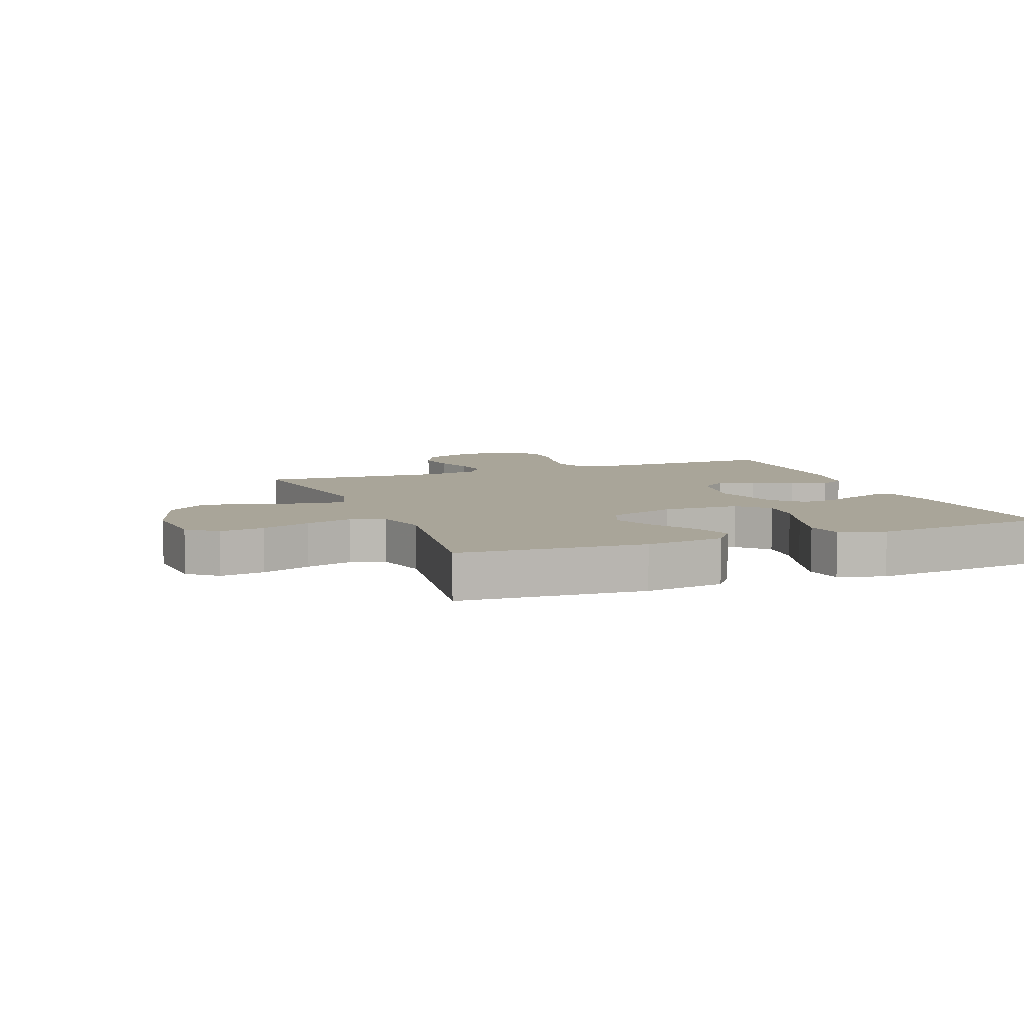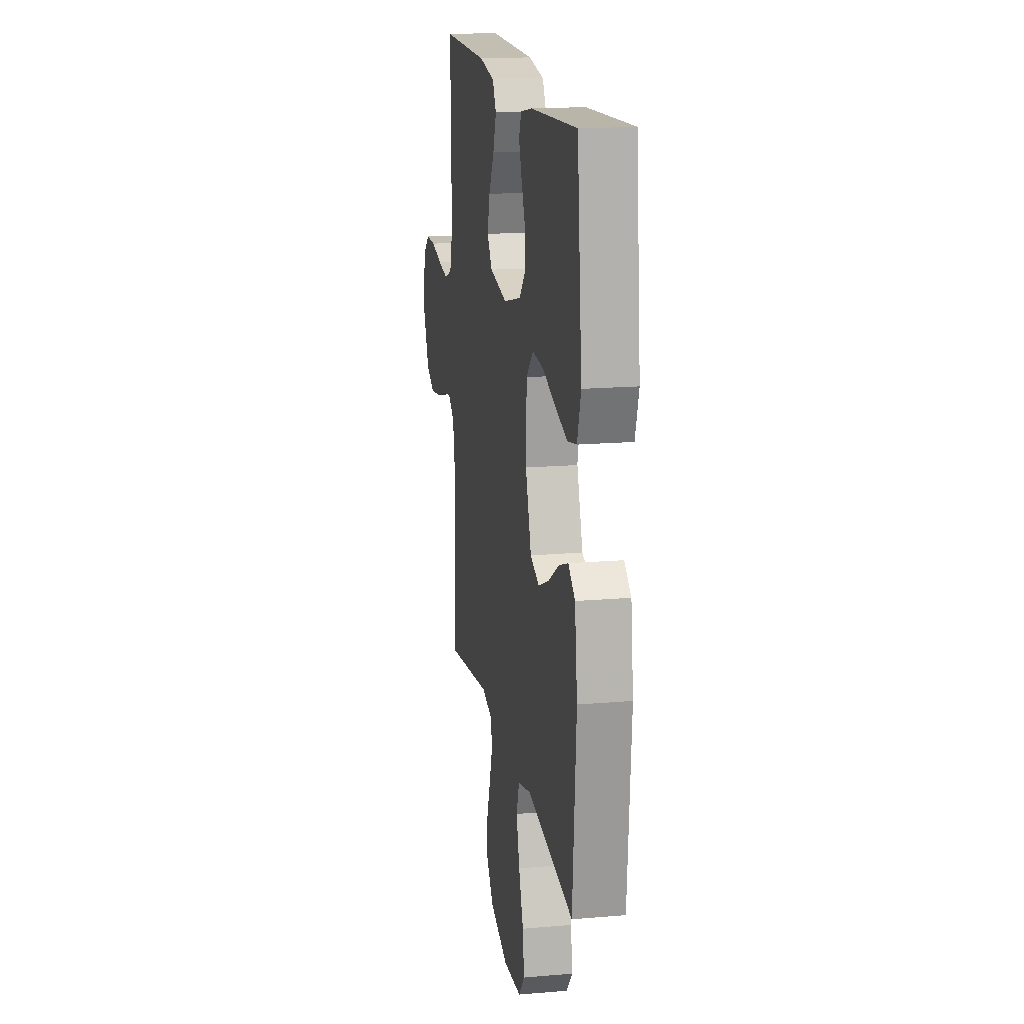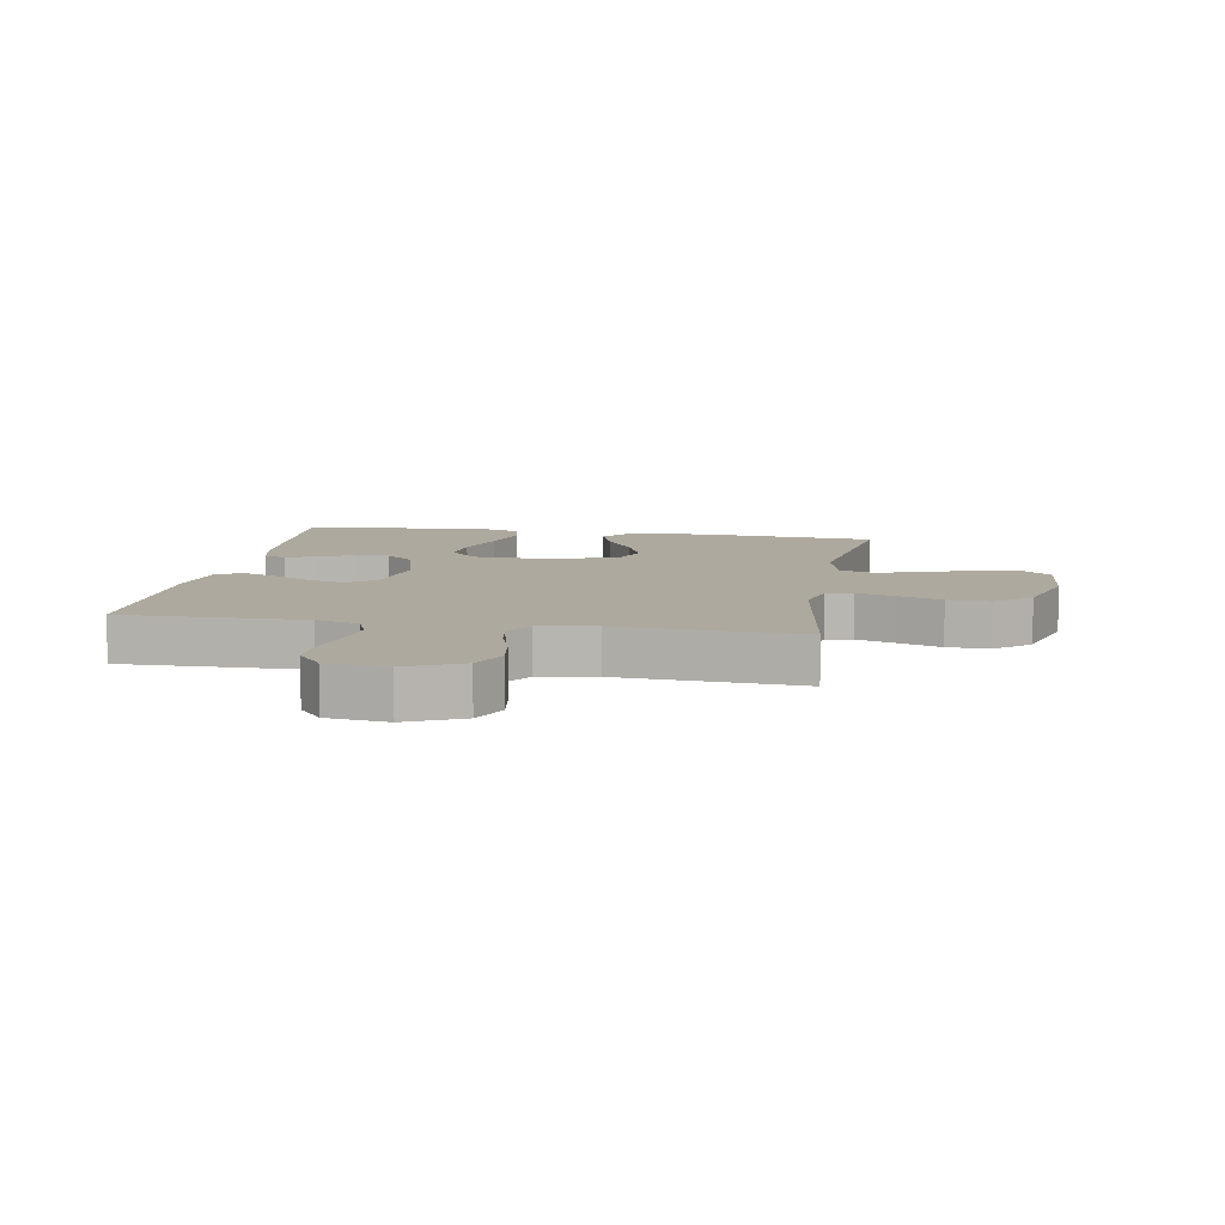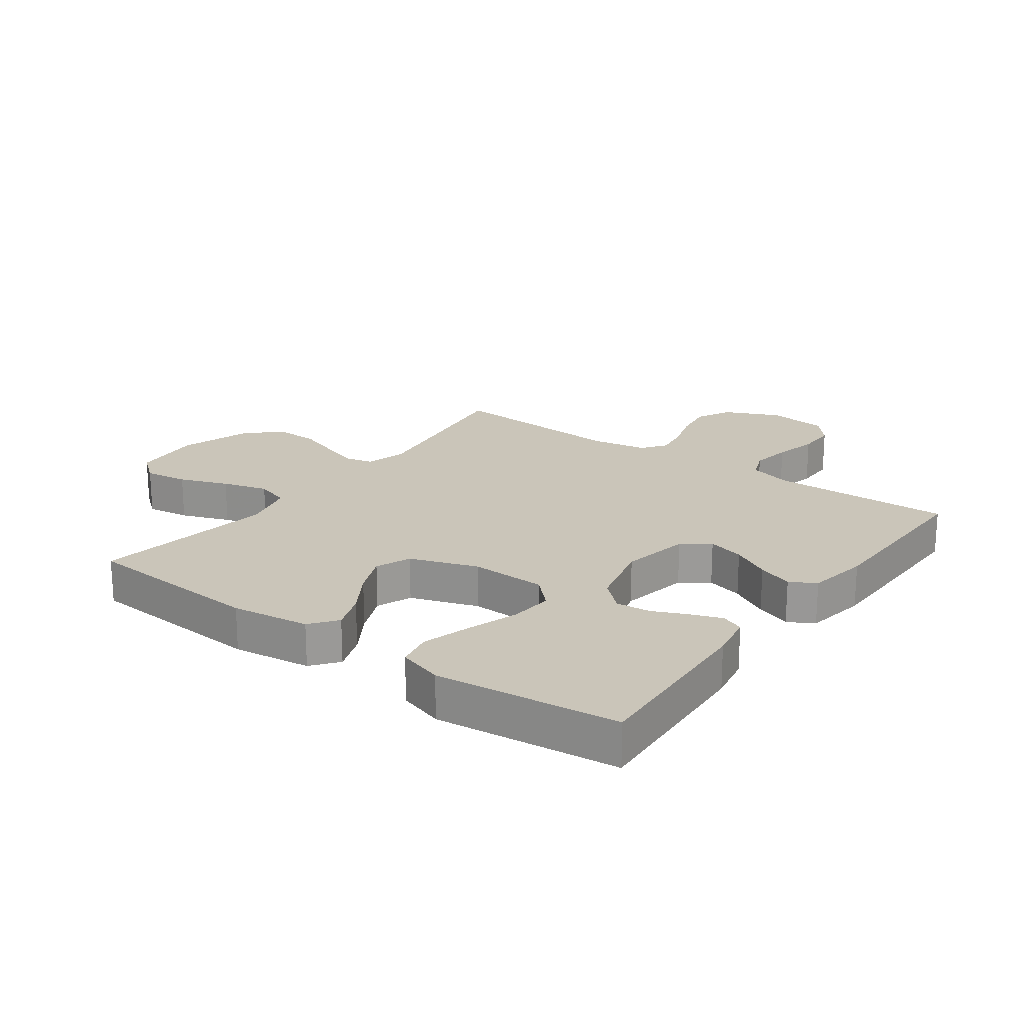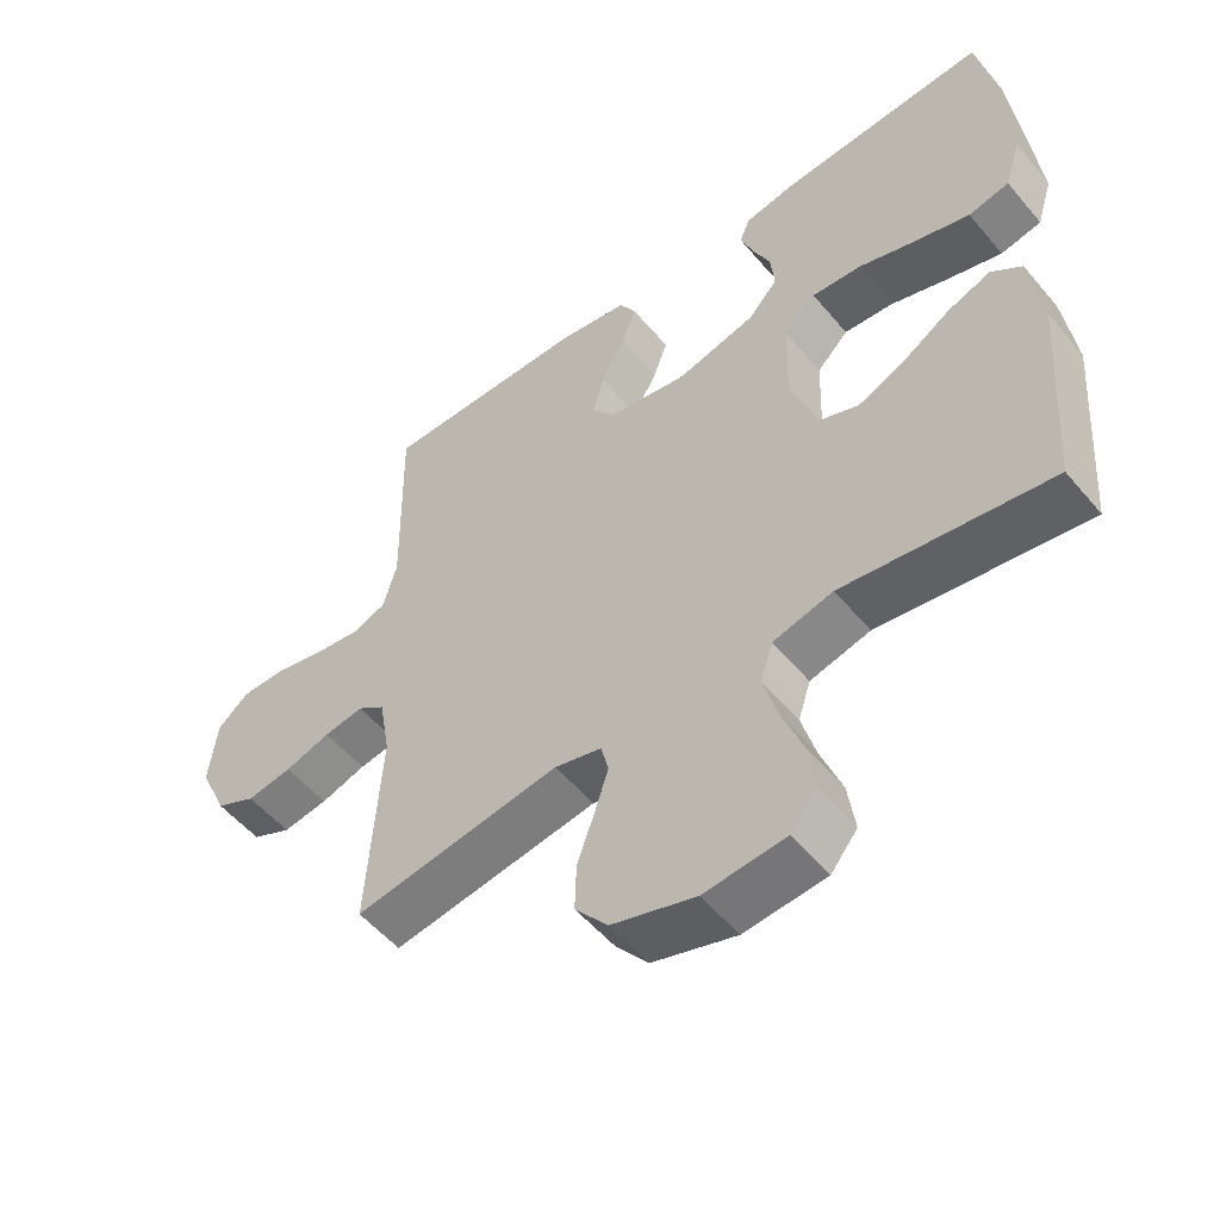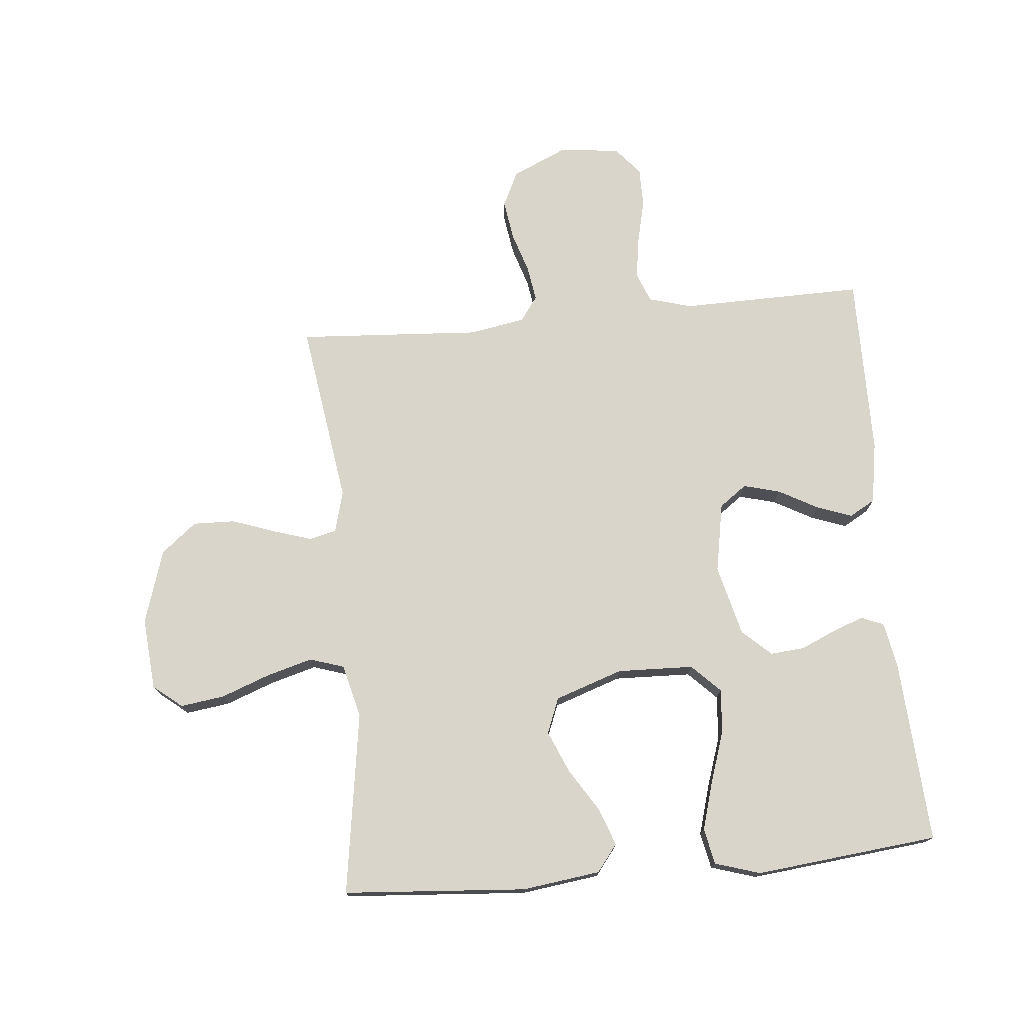
<metadata>
{"format":"obj","ext":"obj","renderer":"f3d","projection":"perspective","resolution":1024,"background":"white","views":[{"elev":7.4,"azim":-111.1,"up":"+Y"},{"elev":17.1,"azim":-99.8,"up":"+Z"},{"elev":9.1,"azim":99.7,"up":"+Y"},{"elev":20.6,"azim":-53.9,"up":"+Y"},{"elev":-53.5,"azim":-141.0,"up":"+Z"},{"elev":74.7,"azim":-95.3,"up":"+Y"}]}
</metadata>
<code>
v -0.5 0.07 0.5
v -0.2 0.07 0.482
v -0.125 0.07 0.468
v -0.11 0.07 0.431
v -0.129 0.07 0.38
v -0.154 0.07 0.323
v -0.159 0.07 0.267
v -0.116 0.07 0.22
v 0 0.07 0.191
v 0.114 0.07 0.212
v 0.147 0.07 0.257
v 0.131 0.07 0.317
v 0.096 0.07 0.381
v 0.075 0.07 0.439
v 0.099 0.07 0.481
v 0.2 0.07 0.498
v 0.5 0.07 0.5
v 0.495 0.07 0.2
v 0.515 0.07 0.129
v 0.564 0.07 0.11
v 0.632 0.07 0.12
v 0.704 0.07 0.137
v 0.769 0.07 0.137
v 0.814 0.07 0.099
v 0.826 0.07 0
v 0.785 0.07 -0.091
v 0.727 0.07 -0.119
v 0.661 0.07 -0.109
v 0.595 0.07 -0.088
v 0.537 0.07 -0.079
v 0.497 0.07 -0.108
v 0.481 0.07 -0.2
v 0.5 0.07 -0.5
v 0.2 0.07 -0.456
v 0.132 0.07 -0.474
v 0.121 0.07 -0.518
v 0.141 0.07 -0.581
v 0.166 0.07 -0.652
v 0.168 0.07 -0.721
v 0.121 0.07 -0.779
v 0 0.07 -0.817
v -0.118 0.07 -0.807
v -0.156 0.07 -0.76
v -0.146 0.07 -0.688
v -0.116 0.07 -0.608
v -0.095 0.07 -0.533
v -0.113 0.07 -0.477
v -0.2 0.07 -0.455
v -0.5 0.07 -0.5
v -0.522 0.07 -0.2
v -0.505 0.07 -0.072
v -0.461 0.07 -0.038
v -0.399 0.07 -0.061
v -0.329 0.07 -0.105
v -0.261 0.07 -0.134
v -0.203 0.07 -0.111
v -0.165 0.07 0
v -0.169 0.07 0.125
v -0.215 0.07 0.171
v -0.287 0.07 0.165
v -0.371 0.07 0.137
v -0.45 0.07 0.114
v -0.509 0.07 0.126
v -0.532 0.07 0.2
v -0.5 0 0.5
v -0.2 0 0.482
v -0.125 0 0.468
v -0.11 0 0.431
v -0.129 0 0.38
v -0.154 0 0.323
v -0.159 0 0.267
v -0.116 0 0.22
v 0 0 0.191
v 0.114 0 0.212
v 0.147 0 0.257
v 0.131 0 0.317
v 0.096 0 0.381
v 0.075 0 0.439
v 0.099 0 0.481
v 0.2 0 0.498
v 0.5 0 0.5
v 0.495 0 0.2
v 0.515 0 0.129
v 0.564 0 0.11
v 0.632 0 0.12
v 0.704 0 0.137
v 0.769 0 0.137
v 0.814 0 0.099
v 0.826 0 0
v 0.785 0 -0.091
v 0.727 0 -0.119
v 0.661 0 -0.109
v 0.595 0 -0.088
v 0.537 0 -0.079
v 0.497 0 -0.108
v 0.481 0 -0.2
v 0.5 0 -0.5
v 0.2 0 -0.456
v 0.132 0 -0.474
v 0.121 0 -0.518
v 0.141 0 -0.581
v 0.166 0 -0.652
v 0.168 0 -0.721
v 0.121 0 -0.779
v 0 0 -0.817
v -0.118 0 -0.807
v -0.156 0 -0.76
v -0.146 0 -0.688
v -0.116 0 -0.608
v -0.095 0 -0.533
v -0.113 0 -0.477
v -0.2 0 -0.455
v -0.5 0 -0.5
v -0.522 0 -0.2
v -0.505 0 -0.072
v -0.461 0 -0.038
v -0.399 0 -0.061
v -0.329 0 -0.105
v -0.261 0 -0.134
v -0.203 0 -0.111
v -0.165 0 0
v -0.169 0 0.125
v -0.215 0 0.171
v -0.287 0 0.165
v -0.371 0 0.137
v -0.45 0 0.114
v -0.509 0 0.126
v -0.532 0 0.2
f 4 5 6
f 3 4 6
f 2 3 6
f 1 2 6
f 64 1 6
f 63 64 6
f 62 63 6
f 61 62 6
f 60 61 6
f 59 60 6 7
f 58 59 7 8
f 57 58 8 9
f 56 57 9 10
f 52 53 54
f 51 52 54
f 50 51 54
f 49 50 54
f 48 49 54
f 47 48 54 55
f 43 44 45
f 42 43 45
f 41 42 45
f 40 41 45
f 39 40 45
f 38 39 45
f 37 38 45
f 36 37 45 46
f 35 36 46 47
f 32 33 34
f 47 55 56
f 35 47 56
f 34 35 56
f 32 34 56
f 31 32 56
f 27 28 29
f 26 27 29
f 25 26 29
f 24 25 29
f 23 24 29
f 22 23 29
f 21 22 29
f 20 21 29 30
f 16 17 18
f 15 16 18
f 14 15 18
f 13 14 18
f 12 13 18
f 11 12 18 19
f 20 30 31
f 19 20 31
f 11 19 31
f 10 11 31
f 10 31 56
f 70 69 68
f 70 68 67
f 70 67 66
f 70 66 65
f 70 65 128
f 70 128 127
f 70 127 126
f 70 126 125
f 70 125 124
f 71 70 124 123
f 72 71 123 122
f 73 72 122 121
f 74 73 121 120
f 118 117 116
f 118 116 115
f 118 115 114
f 118 114 113
f 118 113 112
f 119 118 112 111
f 109 108 107
f 109 107 106
f 109 106 105
f 109 105 104
f 109 104 103
f 109 103 102
f 109 102 101
f 110 109 101 100
f 111 110 100 99
f 98 97 96
f 120 119 111
f 120 111 99
f 120 99 98
f 120 98 96
f 120 96 95
f 93 92 91
f 93 91 90
f 93 90 89
f 93 89 88
f 93 88 87
f 93 87 86
f 93 86 85
f 94 93 85 84
f 82 81 80
f 82 80 79
f 82 79 78
f 82 78 77
f 82 77 76
f 83 82 76 75
f 95 94 84
f 95 84 83
f 95 83 75
f 95 75 74
f 120 95 74
f 1 65 66 2
f 2 66 67 3
f 3 67 68 4
f 4 68 69 5
f 5 69 70 6
f 6 70 71 7
f 7 71 72 8
f 8 72 73 9
f 9 73 74 10
f 10 74 75 11
f 11 75 76 12
f 12 76 77 13
f 13 77 78 14
f 14 78 79 15
f 15 79 80 16
f 16 80 81 17
f 17 81 82 18
f 18 82 83 19
f 19 83 84 20
f 20 84 85 21
f 21 85 86 22
f 22 86 87 23
f 23 87 88 24
f 24 88 89 25
f 25 89 90 26
f 26 90 91 27
f 27 91 92 28
f 28 92 93 29
f 29 93 94 30
f 30 94 95 31
f 31 95 96 32
f 32 96 97 33
f 33 97 98 34
f 34 98 99 35
f 35 99 100 36
f 36 100 101 37
f 37 101 102 38
f 38 102 103 39
f 39 103 104 40
f 40 104 105 41
f 41 105 106 42
f 42 106 107 43
f 43 107 108 44
f 44 108 109 45
f 45 109 110 46
f 46 110 111 47
f 47 111 112 48
f 48 112 113 49
f 49 113 114 50
f 50 114 115 51
f 51 115 116 52
f 52 116 117 53
f 53 117 118 54
f 54 118 119 55
f 55 119 120 56
f 56 120 121 57
f 57 121 122 58
f 58 122 123 59
f 59 123 124 60
f 60 124 125 61
f 61 125 126 62
f 62 126 127 63
f 63 127 128 64
f 64 128 65 1

</code>
